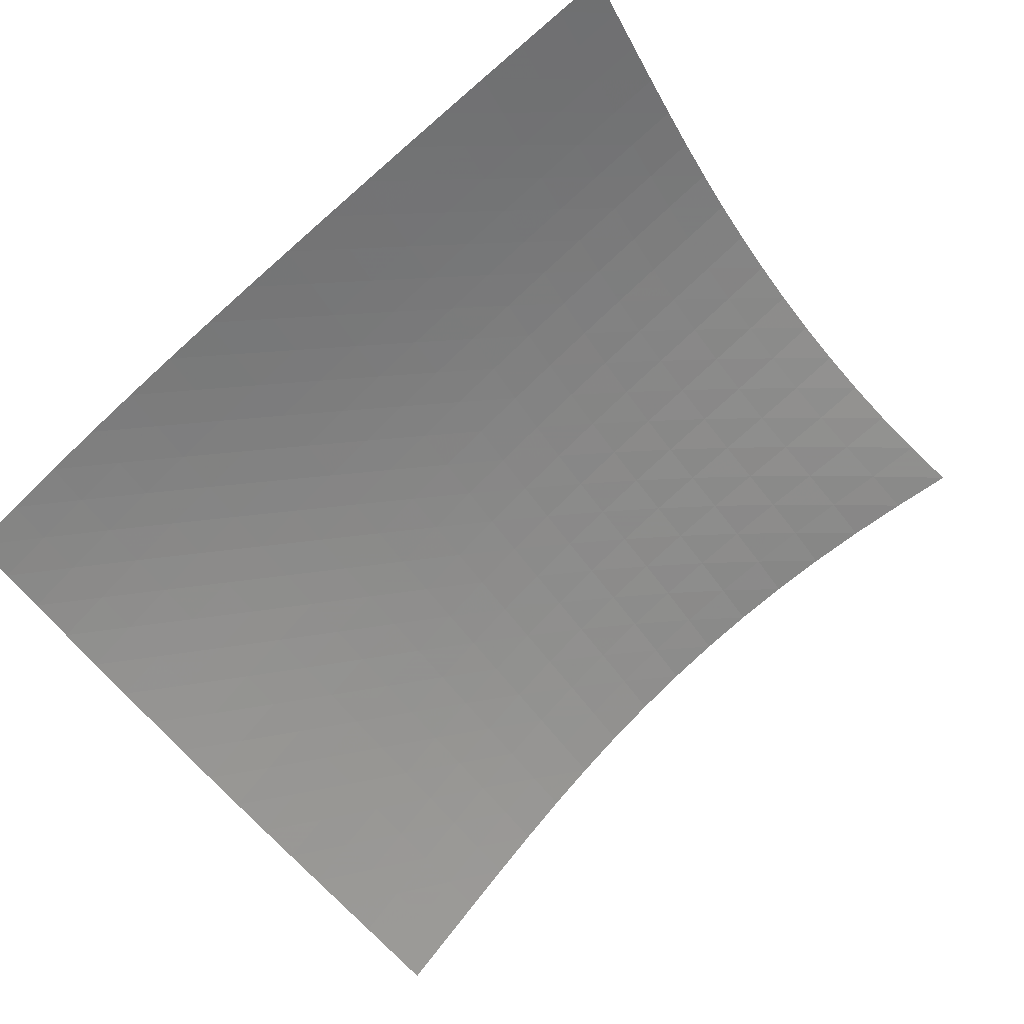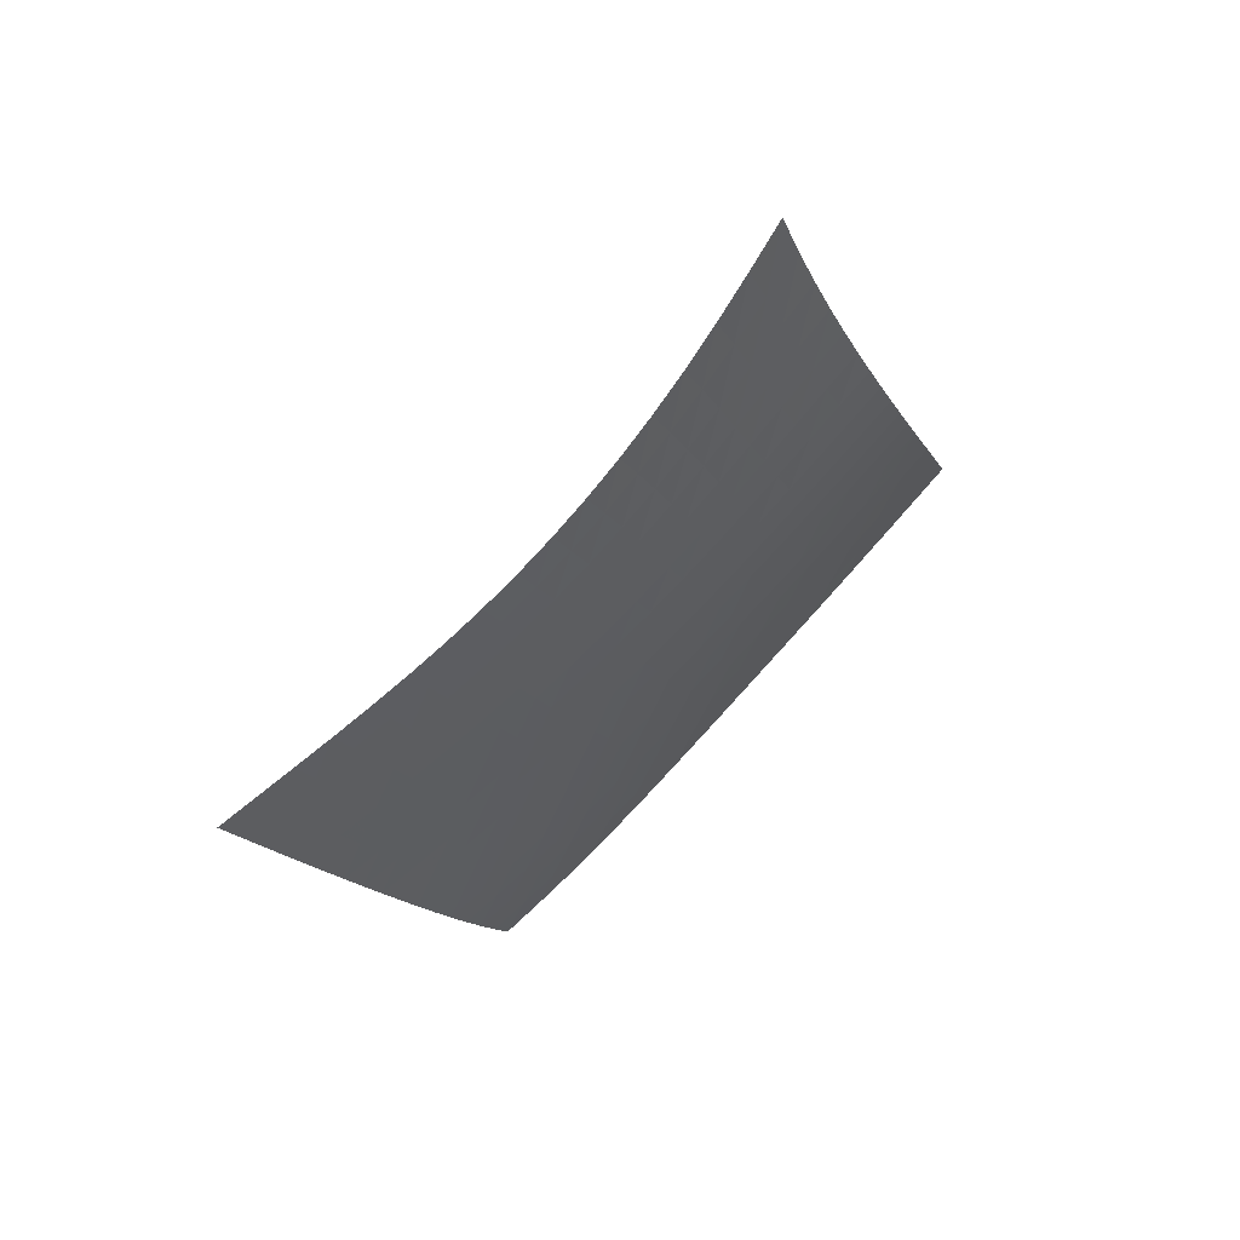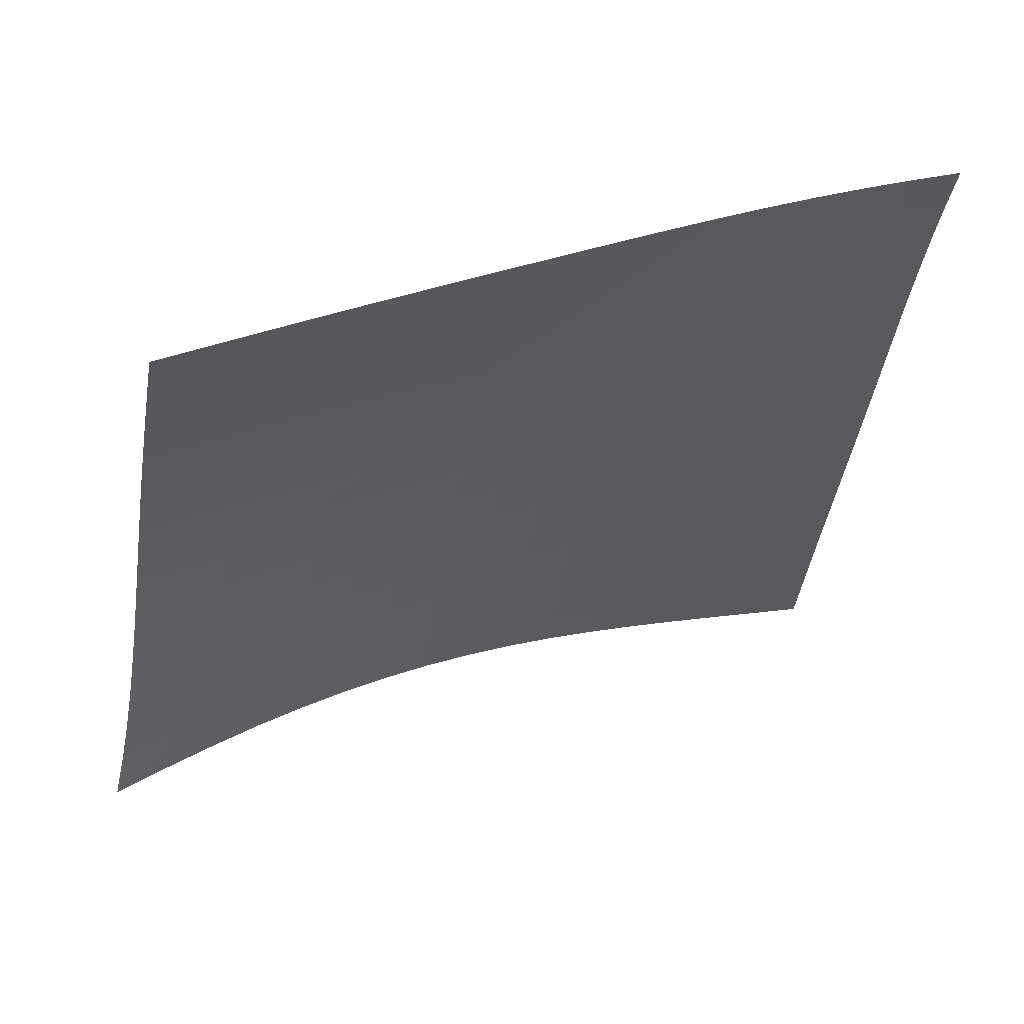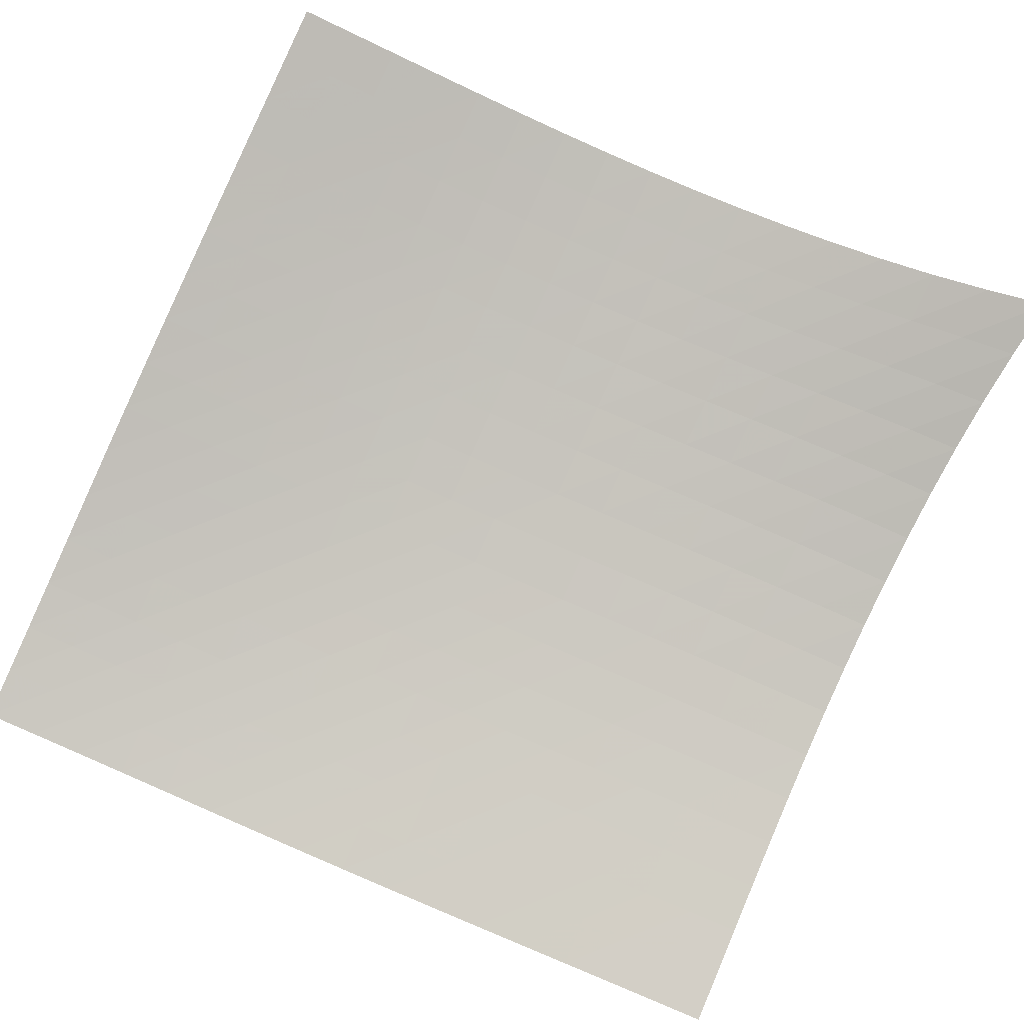
<metadata>
{"format":"obj","ext":"obj","renderer":"f3d","projection":"perspective","resolution":1024,"background":"white","views":[{"elev":-22.4,"azim":76.3,"up":"+Z"},{"elev":30.5,"azim":-89.1,"up":"+Y"},{"elev":-76.3,"azim":-34.4,"up":"+Z"},{"elev":-40.6,"azim":120.8,"up":"+Z"}]}
</metadata>
<code>
v -6.5 -0.005478 6.5
v 2.597 -9.14 10.37
v -10.37 -9.14 -2.597
v -1.508 -17.91 1.508
v -10.19 -8.668 -1.962
v -10.01 -8.196 -1.328
v -9.821 -7.723 -0.6976
v -9.632 -7.246 -0.07259
v -9.436 -6.761 0.5436
v -9.23 -6.266 1.148
v -9.012 -5.756 1.738
v -8.781 -5.23 2.313
v -8.535 -4.685 2.871
v -8.276 -4.118 3.414
v -8.004 -3.526 3.943
v -7.719 -2.906 4.459
v -7.423 -2.251 4.967
v -7.118 -1.554 5.472
v -6.809 -0.8053 5.981
v -5.981 -0.8053 6.809
v -5.472 -1.554 7.118
v -4.967 -2.251 7.423
v -4.459 -2.906 7.719
v -3.943 -3.526 8.004
v -3.414 -4.118 8.276
v -2.871 -4.685 8.535
v -2.313 -5.23 8.781
v -1.738 -5.756 9.012
v -1.148 -6.266 9.23
v -0.5436 -6.761 9.436
v 0.07259 -7.246 9.632
v 0.6976 -7.723 9.821
v 1.328 -8.196 10.01
v 1.962 -8.668 10.19
v 2.333 -9.698 9.839
v 2.07 -10.26 9.306
v 1.808 -10.82 8.771
v 1.547 -11.38 8.231
v 1.286 -11.94 7.688
v 1.025 -12.5 7.143
v 0.7621 -13.06 6.595
v 0.4978 -13.61 6.046
v 0.2319 -14.17 5.496
v -0.03424 -14.72 4.944
v -0.2986 -15.27 4.389
v -0.5584 -15.82 3.829
v -0.8109 -16.35 3.261
v -1.054 -16.88 2.685
v -1.286 -17.4 2.1
v -2.1 -17.4 1.286
v -2.685 -16.88 1.054
v -3.261 -16.35 0.8109
v -3.829 -15.82 0.5584
v -4.389 -15.27 0.2986
v -4.944 -14.72 0.03424
v -5.496 -14.17 -0.2319
v -6.046 -13.61 -0.4978
v -6.595 -13.06 -0.7621
v -7.143 -12.5 -1.025
v -7.688 -11.94 -1.286
v -8.231 -11.38 -1.547
v -8.771 -10.82 -1.808
v -9.306 -10.26 -2.07
v -9.839 -9.698 -2.333
v -6.292 -1.479 6.292
v -6.598 -2.165 5.78
v -6.898 -2.829 5.27
v -7.189 -3.466 4.756
v -7.47 -4.077 4.233
v -7.74 -4.665 3.698
v -7.998 -5.231 3.15
v -8.243 -5.777 2.587
v -8.475 -6.305 2.009
v -8.695 -6.817 1.416
v -8.902 -7.315 0.8102
v -9.099 -7.801 0.1928
v -9.289 -8.28 -0.433
v -9.474 -8.754 -1.064
v -9.657 -9.226 -1.698
v -5.78 -2.165 6.598
v -6.082 -2.796 6.082
v -6.377 -3.425 5.567
v -6.662 -4.04 5.047
v -6.939 -4.638 4.518
v -7.205 -5.218 3.978
v -7.46 -5.781 3.425
v -7.704 -6.326 2.858
v -7.936 -6.855 2.277
v -8.156 -7.368 1.682
v -8.364 -7.868 1.074
v -8.563 -8.356 0.4561
v -8.754 -8.837 -0.1701
v -8.94 -9.312 -0.8014
v -9.124 -9.785 -1.435
v -5.27 -2.829 6.898
v -5.567 -3.425 6.377
v -5.855 -4.025 5.855
v -6.135 -4.62 5.329
v -6.406 -5.205 4.794
v -6.667 -5.776 4.249
v -6.919 -6.334 3.692
v -7.161 -6.876 3.122
v -7.392 -7.404 2.539
v -7.613 -7.918 1.942
v -7.822 -8.419 1.334
v -8.022 -8.91 0.716
v -8.215 -9.393 0.09016
v -8.402 -9.87 -0.5405
v -8.587 -10.34 -1.174
v -4.756 -3.466 7.189
v -5.047 -4.04 6.662
v -5.329 -4.62 6.135
v -5.603 -5.199 5.603
v -5.868 -5.772 5.063
v -6.125 -6.335 4.513
v -6.374 -6.887 3.952
v -6.614 -7.426 3.379
v -6.844 -7.953 2.794
v -7.064 -8.467 2.198
v -7.275 -8.97 1.59
v -7.476 -9.463 0.9724
v -7.671 -9.948 0.3477
v -7.86 -10.43 -0.2818
v -8.046 -10.9 -0.9137
v -4.233 -4.077 7.47
v -4.518 -4.638 6.939
v -4.794 -5.205 6.406
v -5.063 -5.772 5.868
v -5.323 -6.335 5.323
v -5.576 -6.891 4.769
v -5.822 -7.437 4.205
v -6.06 -7.974 3.631
v -6.289 -8.5 3.045
v -6.51 -9.015 2.449
v -6.723 -9.519 1.842
v -6.926 -10.01 1.226
v -7.123 -10.5 0.6033
v -7.314 -10.98 -0.02441
v -7.502 -11.46 -0.6546
v -3.698 -4.665 7.74
v -3.978 -5.218 7.205
v -4.249 -5.776 6.667
v -4.513 -6.335 6.125
v -4.769 -6.891 5.576
v -5.019 -7.441 5.019
v -5.262 -7.984 4.453
v -5.499 -8.518 3.877
v -5.729 -9.044 3.292
v -5.952 -9.559 2.697
v -6.166 -10.07 2.092
v -6.372 -10.56 1.478
v -6.571 -11.05 0.8579
v -6.764 -11.54 0.2326
v -6.955 -12.02 -0.3954
v -3.15 -5.231 7.998
v -3.425 -5.781 7.46
v -3.692 -6.334 6.919
v -3.952 -6.887 6.374
v -4.205 -7.437 5.822
v -4.453 -7.984 5.262
v -4.695 -8.524 4.695
v -4.932 -9.058 4.12
v -5.163 -9.583 3.535
v -5.387 -10.1 2.942
v -5.604 -10.61 2.34
v -5.814 -11.11 1.73
v -6.016 -11.6 1.112
v -6.213 -12.09 0.4902
v -6.405 -12.57 -0.1351
v -2.587 -5.777 8.243
v -2.858 -6.326 7.704
v -3.122 -6.876 7.161
v -3.379 -7.426 6.614
v -3.631 -7.974 6.06
v -3.877 -8.518 5.499
v -4.12 -9.058 4.932
v -4.358 -9.591 4.358
v -4.591 -10.12 3.776
v -4.818 -10.64 3.185
v -5.039 -11.15 2.587
v -5.252 -11.65 1.981
v -5.459 -12.15 1.367
v -5.659 -12.64 0.7487
v -5.854 -13.13 0.1265
v -2.009 -6.305 8.475
v -2.277 -6.855 7.936
v -2.539 -7.404 7.392
v -2.794 -7.953 6.844
v -3.045 -8.5 6.289
v -3.292 -9.044 5.729
v -3.535 -9.583 5.163
v -3.776 -10.12 4.591
v -4.012 -10.65 4.012
v -4.243 -11.17 3.426
v -4.469 -11.69 2.832
v -4.687 -12.19 2.23
v -4.898 -12.7 1.622
v -5.103 -13.19 1.008
v -5.301 -13.68 0.3893
v -1.416 -6.817 8.695
v -1.682 -7.368 8.156
v -1.942 -7.918 7.613
v -2.198 -8.467 7.064
v -2.449 -9.015 6.51
v -2.697 -9.559 5.952
v -2.942 -10.1 5.387
v -3.185 -10.64 4.818
v -3.426 -11.17 4.243
v -3.662 -11.7 3.662
v -3.893 -12.22 3.074
v -4.117 -12.73 2.478
v -4.334 -13.24 1.875
v -4.544 -13.74 1.266
v -4.746 -14.23 0.6517
v -0.8102 -7.315 8.902
v -1.074 -7.868 8.364
v -1.334 -8.419 7.822
v -1.59 -8.97 7.275
v -1.842 -9.519 6.723
v -2.092 -10.07 6.166
v -2.34 -10.61 5.604
v -2.587 -11.15 5.039
v -2.832 -11.69 4.469
v -3.074 -12.22 3.893
v -3.311 -12.74 3.311
v -3.542 -13.26 2.722
v -3.765 -13.77 2.125
v -3.98 -14.28 1.521
v -4.187 -14.78 0.9119
v -0.1928 -7.801 9.099
v -0.4561 -8.356 8.563
v -0.716 -8.91 8.022
v -0.9724 -9.463 7.476
v -1.226 -10.01 6.926
v -1.478 -10.56 6.372
v -1.73 -11.11 5.814
v -1.981 -11.65 5.252
v -2.23 -12.19 4.687
v -2.478 -12.73 4.117
v -2.722 -13.26 3.542
v -2.959 -13.78 2.959
v -3.189 -14.3 2.369
v -3.41 -14.81 1.771
v -3.623 -15.32 1.167
v 0.433 -8.28 9.289
v 0.1701 -8.837 8.754
v -0.09016 -9.393 8.215
v -0.3477 -9.948 7.671
v -0.6033 -10.5 7.123
v -0.8579 -11.05 6.571
v -1.112 -11.6 6.016
v -1.367 -12.15 5.459
v -1.622 -12.7 4.898
v -1.875 -13.24 4.334
v -2.125 -13.77 3.765
v -2.369 -14.3 3.189
v -2.605 -14.82 2.605
v -2.832 -15.34 2.014
v -3.051 -15.85 1.415
v 1.064 -8.754 9.474
v 0.8014 -9.312 8.94
v 0.5405 -9.87 8.402
v 0.2818 -10.43 7.86
v 0.02441 -10.98 7.314
v -0.2326 -11.54 6.764
v -0.4902 -12.09 6.213
v -0.7487 -12.64 5.659
v -1.008 -13.19 5.103
v -1.266 -13.74 4.544
v -1.521 -14.28 3.98
v -1.771 -14.81 3.41
v -2.014 -15.34 2.832
v -2.247 -15.86 2.247
v -2.47 -16.37 1.653
v 1.698 -9.226 9.657
v 1.435 -9.785 9.124
v 1.174 -10.34 8.587
v 0.9137 -10.9 8.046
v 0.6546 -11.46 7.502
v 0.3954 -12.02 6.955
v 0.1351 -12.57 6.405
v -0.1265 -13.13 5.854
v -0.3893 -13.68 5.301
v -0.6517 -14.23 4.746
v -0.9119 -14.78 4.187
v -1.167 -15.32 3.623
v -1.415 -15.85 3.051
v -1.653 -16.37 2.47
v -1.881 -16.89 1.881
f 289 49 4
f 289 4 50
f 5 79 64
f 5 64 3
f 79 94 63
f 79 63 64
f 94 109 62
f 94 62 63
f 109 124 61
f 109 61 62
f 124 139 60
f 124 60 61
f 139 154 59
f 139 59 60
f 154 169 58
f 154 58 59
f 169 184 57
f 169 57 58
f 184 199 56
f 184 56 57
f 199 214 55
f 199 55 56
f 214 229 54
f 214 54 55
f 229 244 53
f 229 53 54
f 244 259 52
f 244 52 53
f 259 274 51
f 259 51 52
f 274 289 50
f 274 50 51
f 1 20 65
f 1 65 19
f 19 65 66
f 19 66 18
f 18 66 67
f 18 67 17
f 17 67 68
f 17 68 16
f 16 68 69
f 16 69 15
f 15 69 70
f 15 70 14
f 14 70 71
f 14 71 13
f 13 71 72
f 13 72 12
f 12 72 73
f 12 73 11
f 11 73 74
f 11 74 10
f 10 74 75
f 10 75 9
f 9 75 76
f 9 76 8
f 8 76 77
f 8 77 7
f 7 77 78
f 7 78 6
f 6 78 79
f 6 79 5
f 20 21 80
f 20 80 65
f 65 80 81
f 65 81 66
f 66 81 82
f 66 82 67
f 67 82 83
f 67 83 68
f 68 83 84
f 68 84 69
f 69 84 85
f 69 85 70
f 70 85 86
f 70 86 71
f 71 86 87
f 71 87 72
f 72 87 88
f 72 88 73
f 73 88 89
f 73 89 74
f 74 89 90
f 74 90 75
f 75 90 91
f 75 91 76
f 76 91 92
f 76 92 77
f 77 92 93
f 77 93 78
f 78 93 94
f 78 94 79
f 21 22 95
f 21 95 80
f 80 95 96
f 80 96 81
f 81 96 97
f 81 97 82
f 82 97 98
f 82 98 83
f 83 98 99
f 83 99 84
f 84 99 100
f 84 100 85
f 85 100 101
f 85 101 86
f 86 101 102
f 86 102 87
f 87 102 103
f 87 103 88
f 88 103 104
f 88 104 89
f 89 104 105
f 89 105 90
f 90 105 106
f 90 106 91
f 91 106 107
f 91 107 92
f 92 107 108
f 92 108 93
f 93 108 109
f 93 109 94
f 22 23 110
f 22 110 95
f 95 110 111
f 95 111 96
f 96 111 112
f 96 112 97
f 97 112 113
f 97 113 98
f 98 113 114
f 98 114 99
f 99 114 115
f 99 115 100
f 100 115 116
f 100 116 101
f 101 116 117
f 101 117 102
f 102 117 118
f 102 118 103
f 103 118 119
f 103 119 104
f 104 119 120
f 104 120 105
f 105 120 121
f 105 121 106
f 106 121 122
f 106 122 107
f 107 122 123
f 107 123 108
f 108 123 124
f 108 124 109
f 23 24 125
f 23 125 110
f 110 125 126
f 110 126 111
f 111 126 127
f 111 127 112
f 112 127 128
f 112 128 113
f 113 128 129
f 113 129 114
f 114 129 130
f 114 130 115
f 115 130 131
f 115 131 116
f 116 131 132
f 116 132 117
f 117 132 133
f 117 133 118
f 118 133 134
f 118 134 119
f 119 134 135
f 119 135 120
f 120 135 136
f 120 136 121
f 121 136 137
f 121 137 122
f 122 137 138
f 122 138 123
f 123 138 139
f 123 139 124
f 24 25 140
f 24 140 125
f 125 140 141
f 125 141 126
f 126 141 142
f 126 142 127
f 127 142 143
f 127 143 128
f 128 143 144
f 128 144 129
f 129 144 145
f 129 145 130
f 130 145 146
f 130 146 131
f 131 146 147
f 131 147 132
f 132 147 148
f 132 148 133
f 133 148 149
f 133 149 134
f 134 149 150
f 134 150 135
f 135 150 151
f 135 151 136
f 136 151 152
f 136 152 137
f 137 152 153
f 137 153 138
f 138 153 154
f 138 154 139
f 25 26 155
f 25 155 140
f 140 155 156
f 140 156 141
f 141 156 157
f 141 157 142
f 142 157 158
f 142 158 143
f 143 158 159
f 143 159 144
f 144 159 160
f 144 160 145
f 145 160 161
f 145 161 146
f 146 161 162
f 146 162 147
f 147 162 163
f 147 163 148
f 148 163 164
f 148 164 149
f 149 164 165
f 149 165 150
f 150 165 166
f 150 166 151
f 151 166 167
f 151 167 152
f 152 167 168
f 152 168 153
f 153 168 169
f 153 169 154
f 26 27 170
f 26 170 155
f 155 170 171
f 155 171 156
f 156 171 172
f 156 172 157
f 157 172 173
f 157 173 158
f 158 173 174
f 158 174 159
f 159 174 175
f 159 175 160
f 160 175 176
f 160 176 161
f 161 176 177
f 161 177 162
f 162 177 178
f 162 178 163
f 163 178 179
f 163 179 164
f 164 179 180
f 164 180 165
f 165 180 181
f 165 181 166
f 166 181 182
f 166 182 167
f 167 182 183
f 167 183 168
f 168 183 184
f 168 184 169
f 27 28 185
f 27 185 170
f 170 185 186
f 170 186 171
f 171 186 187
f 171 187 172
f 172 187 188
f 172 188 173
f 173 188 189
f 173 189 174
f 174 189 190
f 174 190 175
f 175 190 191
f 175 191 176
f 176 191 192
f 176 192 177
f 177 192 193
f 177 193 178
f 178 193 194
f 178 194 179
f 179 194 195
f 179 195 180
f 180 195 196
f 180 196 181
f 181 196 197
f 181 197 182
f 182 197 198
f 182 198 183
f 183 198 199
f 183 199 184
f 28 29 200
f 28 200 185
f 185 200 201
f 185 201 186
f 186 201 202
f 186 202 187
f 187 202 203
f 187 203 188
f 188 203 204
f 188 204 189
f 189 204 205
f 189 205 190
f 190 205 206
f 190 206 191
f 191 206 207
f 191 207 192
f 192 207 208
f 192 208 193
f 193 208 209
f 193 209 194
f 194 209 210
f 194 210 195
f 195 210 211
f 195 211 196
f 196 211 212
f 196 212 197
f 197 212 213
f 197 213 198
f 198 213 214
f 198 214 199
f 29 30 215
f 29 215 200
f 200 215 216
f 200 216 201
f 201 216 217
f 201 217 202
f 202 217 218
f 202 218 203
f 203 218 219
f 203 219 204
f 204 219 220
f 204 220 205
f 205 220 221
f 205 221 206
f 206 221 222
f 206 222 207
f 207 222 223
f 207 223 208
f 208 223 224
f 208 224 209
f 209 224 225
f 209 225 210
f 210 225 226
f 210 226 211
f 211 226 227
f 211 227 212
f 212 227 228
f 212 228 213
f 213 228 229
f 213 229 214
f 30 31 230
f 30 230 215
f 215 230 231
f 215 231 216
f 216 231 232
f 216 232 217
f 217 232 233
f 217 233 218
f 218 233 234
f 218 234 219
f 219 234 235
f 219 235 220
f 220 235 236
f 220 236 221
f 221 236 237
f 221 237 222
f 222 237 238
f 222 238 223
f 223 238 239
f 223 239 224
f 224 239 240
f 224 240 225
f 225 240 241
f 225 241 226
f 226 241 242
f 226 242 227
f 227 242 243
f 227 243 228
f 228 243 244
f 228 244 229
f 31 32 245
f 31 245 230
f 230 245 246
f 230 246 231
f 231 246 247
f 231 247 232
f 232 247 248
f 232 248 233
f 233 248 249
f 233 249 234
f 234 249 250
f 234 250 235
f 235 250 251
f 235 251 236
f 236 251 252
f 236 252 237
f 237 252 253
f 237 253 238
f 238 253 254
f 238 254 239
f 239 254 255
f 239 255 240
f 240 255 256
f 240 256 241
f 241 256 257
f 241 257 242
f 242 257 258
f 242 258 243
f 243 258 259
f 243 259 244
f 32 33 260
f 32 260 245
f 245 260 261
f 245 261 246
f 246 261 262
f 246 262 247
f 247 262 263
f 247 263 248
f 248 263 264
f 248 264 249
f 249 264 265
f 249 265 250
f 250 265 266
f 250 266 251
f 251 266 267
f 251 267 252
f 252 267 268
f 252 268 253
f 253 268 269
f 253 269 254
f 254 269 270
f 254 270 255
f 255 270 271
f 255 271 256
f 256 271 272
f 256 272 257
f 257 272 273
f 257 273 258
f 258 273 274
f 258 274 259
f 33 34 275
f 33 275 260
f 260 275 276
f 260 276 261
f 261 276 277
f 261 277 262
f 262 277 278
f 262 278 263
f 263 278 279
f 263 279 264
f 264 279 280
f 264 280 265
f 265 280 281
f 265 281 266
f 266 281 282
f 266 282 267
f 267 282 283
f 267 283 268
f 268 283 284
f 268 284 269
f 269 284 285
f 269 285 270
f 270 285 286
f 270 286 271
f 271 286 287
f 271 287 272
f 272 287 288
f 272 288 273
f 273 288 289
f 273 289 274
f 34 2 35
f 34 35 275
f 275 35 36
f 275 36 276
f 276 36 37
f 276 37 277
f 277 37 38
f 277 38 278
f 278 38 39
f 278 39 279
f 279 39 40
f 279 40 280
f 280 40 41
f 280 41 281
f 281 41 42
f 281 42 282
f 282 42 43
f 282 43 283
f 283 43 44
f 283 44 284
f 284 44 45
f 284 45 285
f 285 45 46
f 285 46 286
f 286 46 47
f 286 47 287
f 287 47 48
f 287 48 288
f 288 48 49
f 288 49 289

</code>
